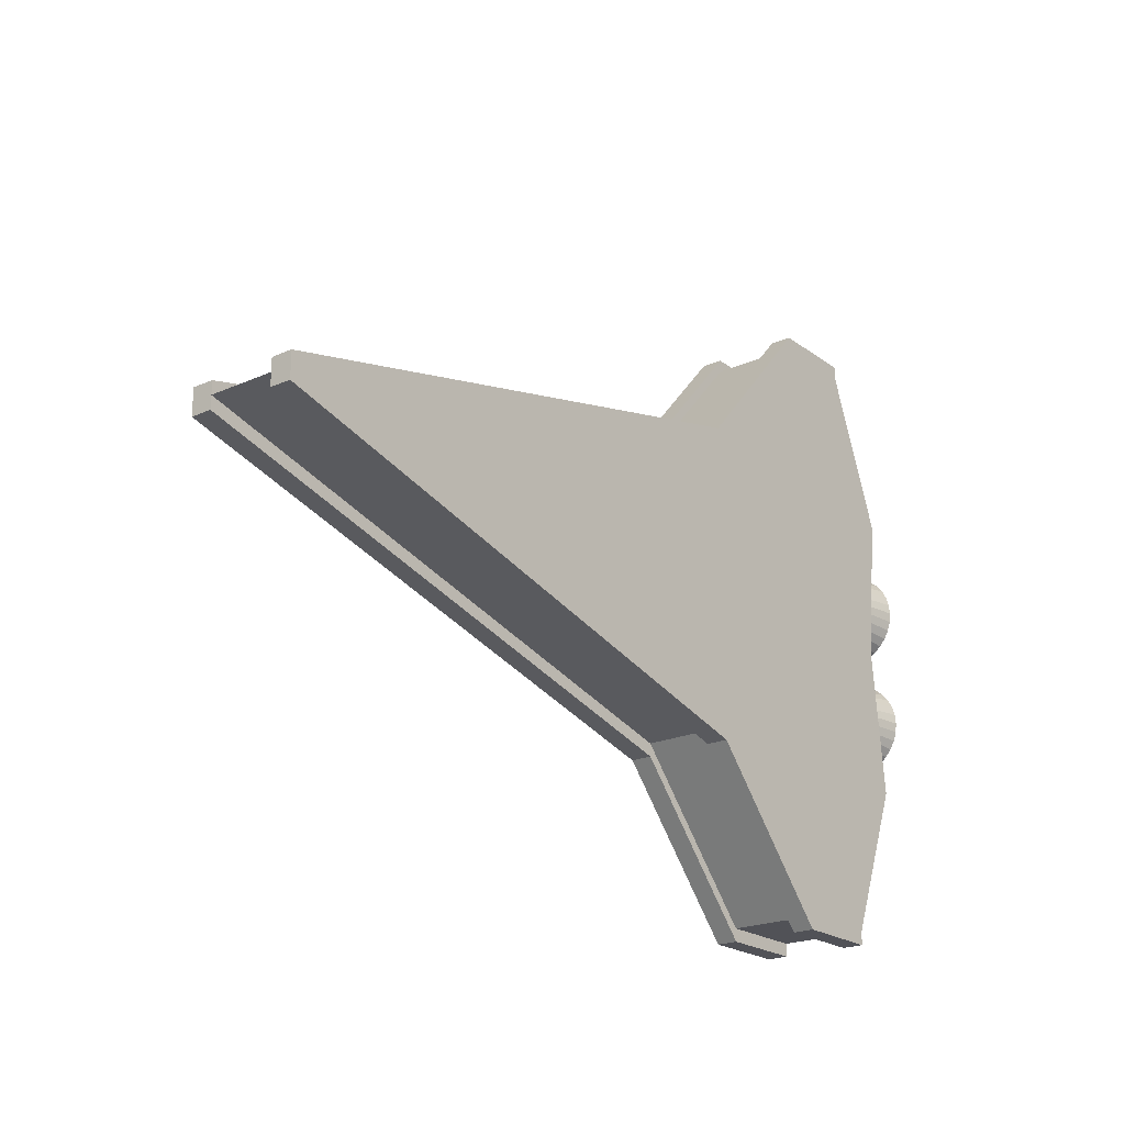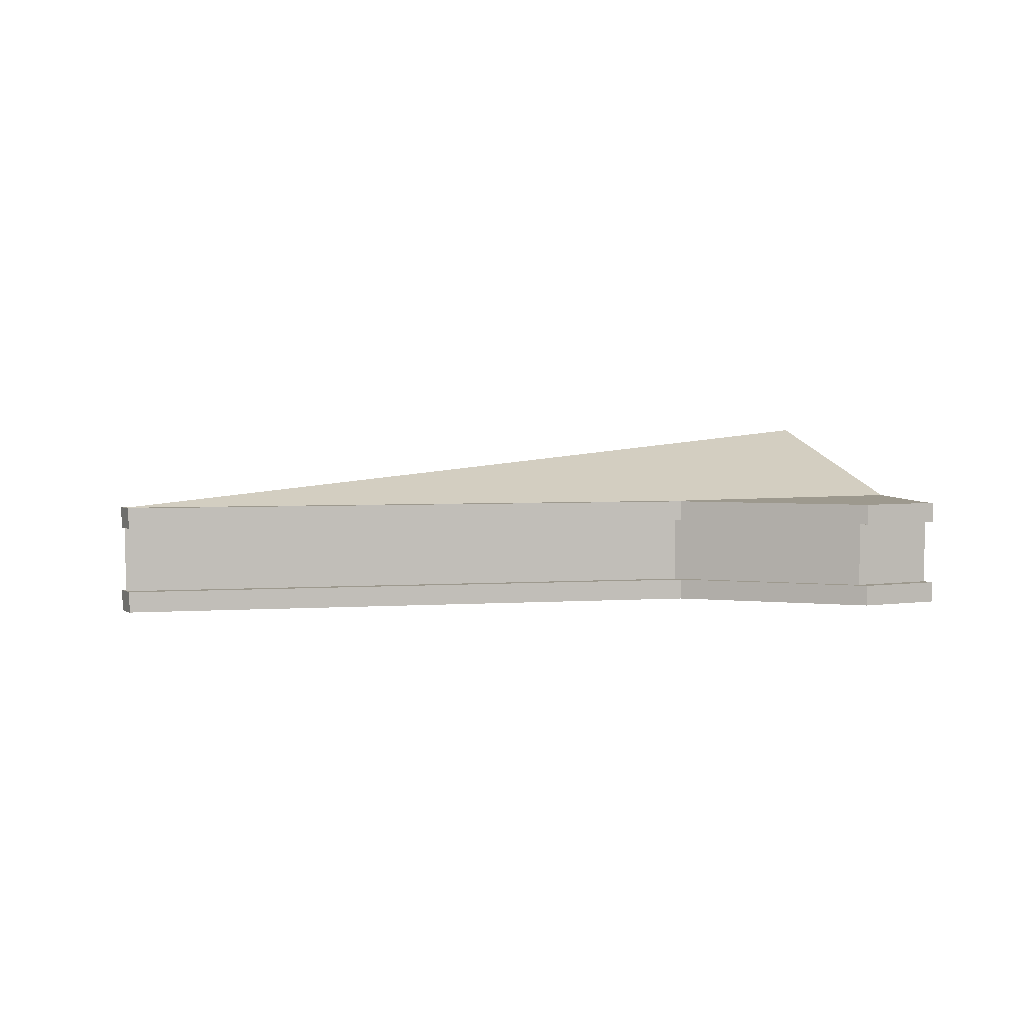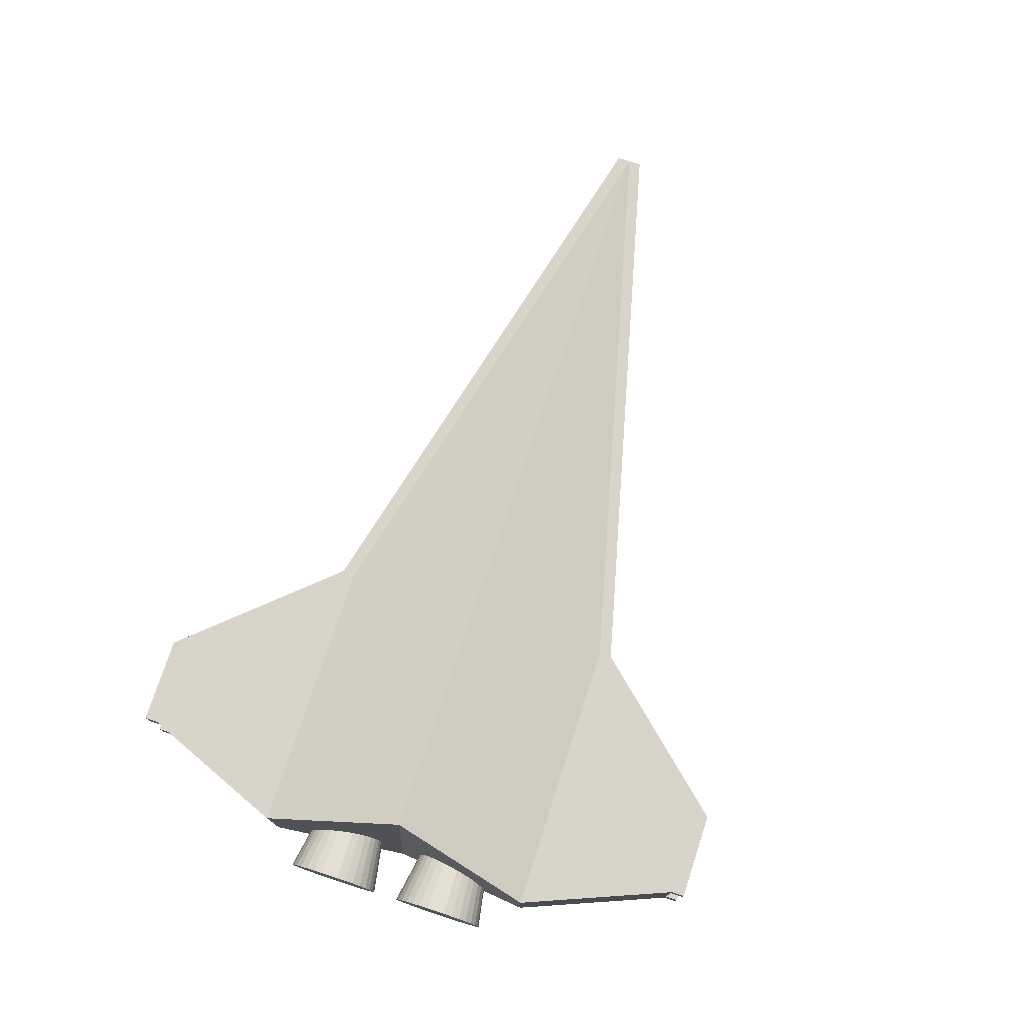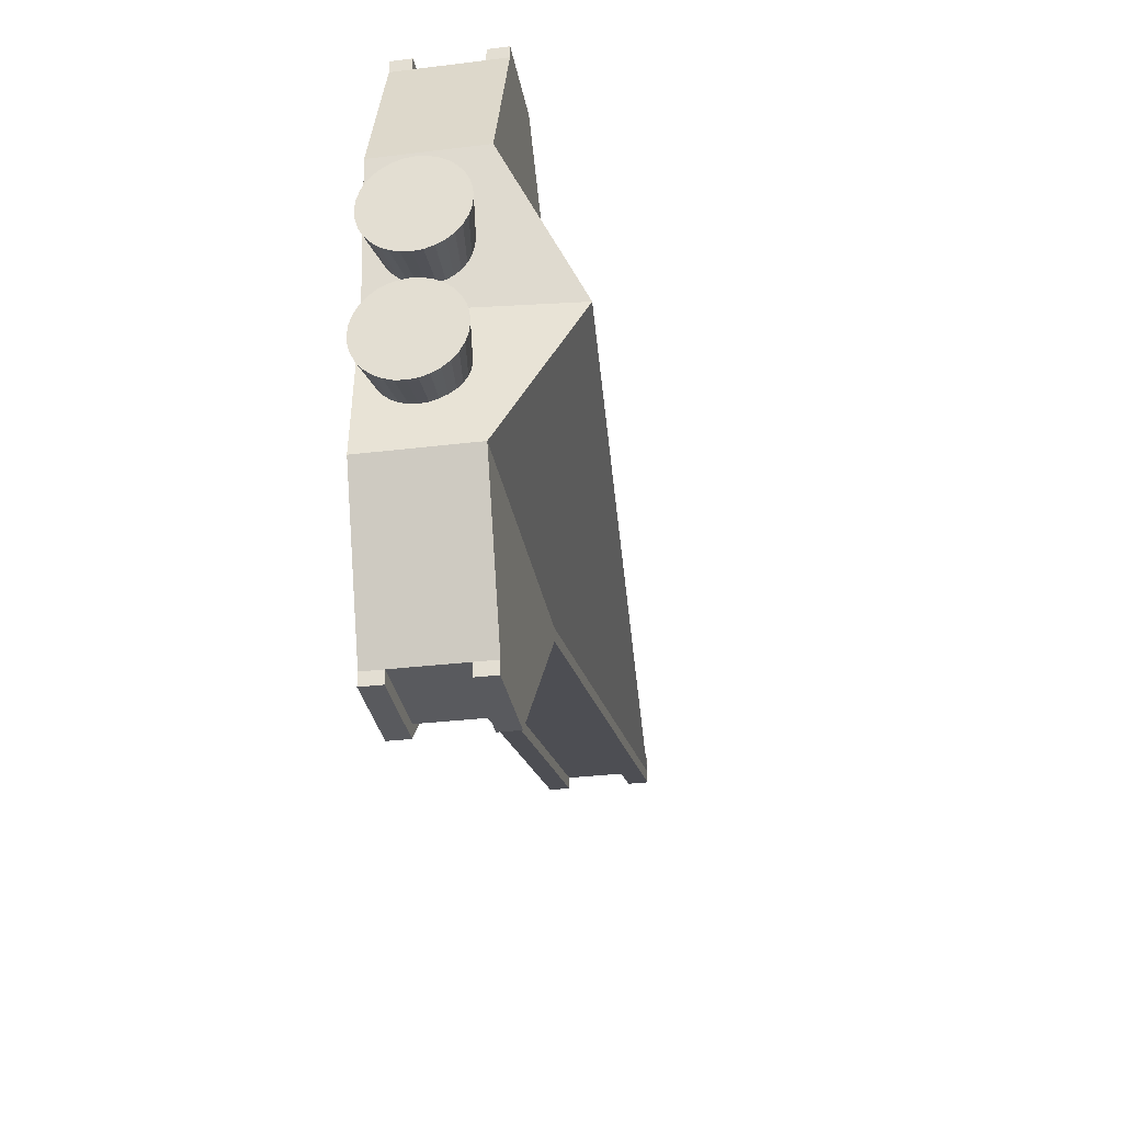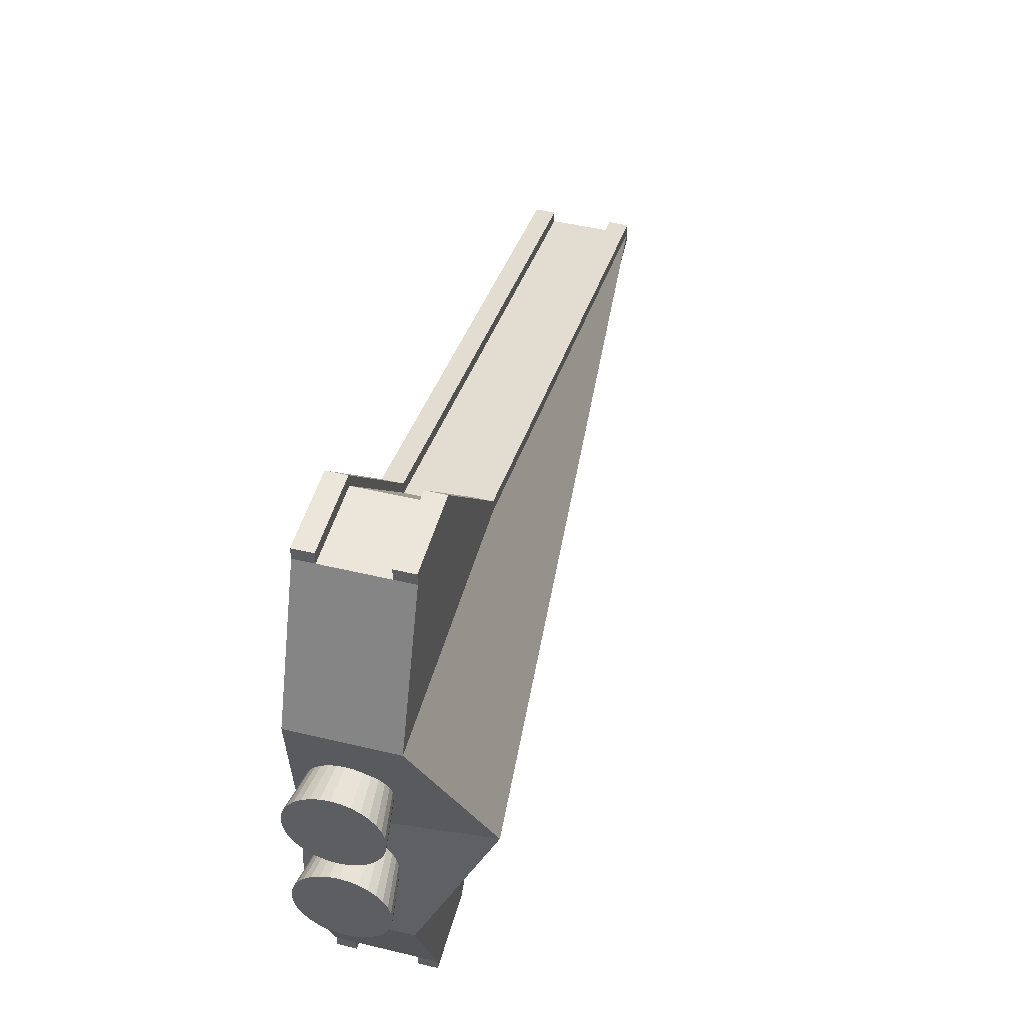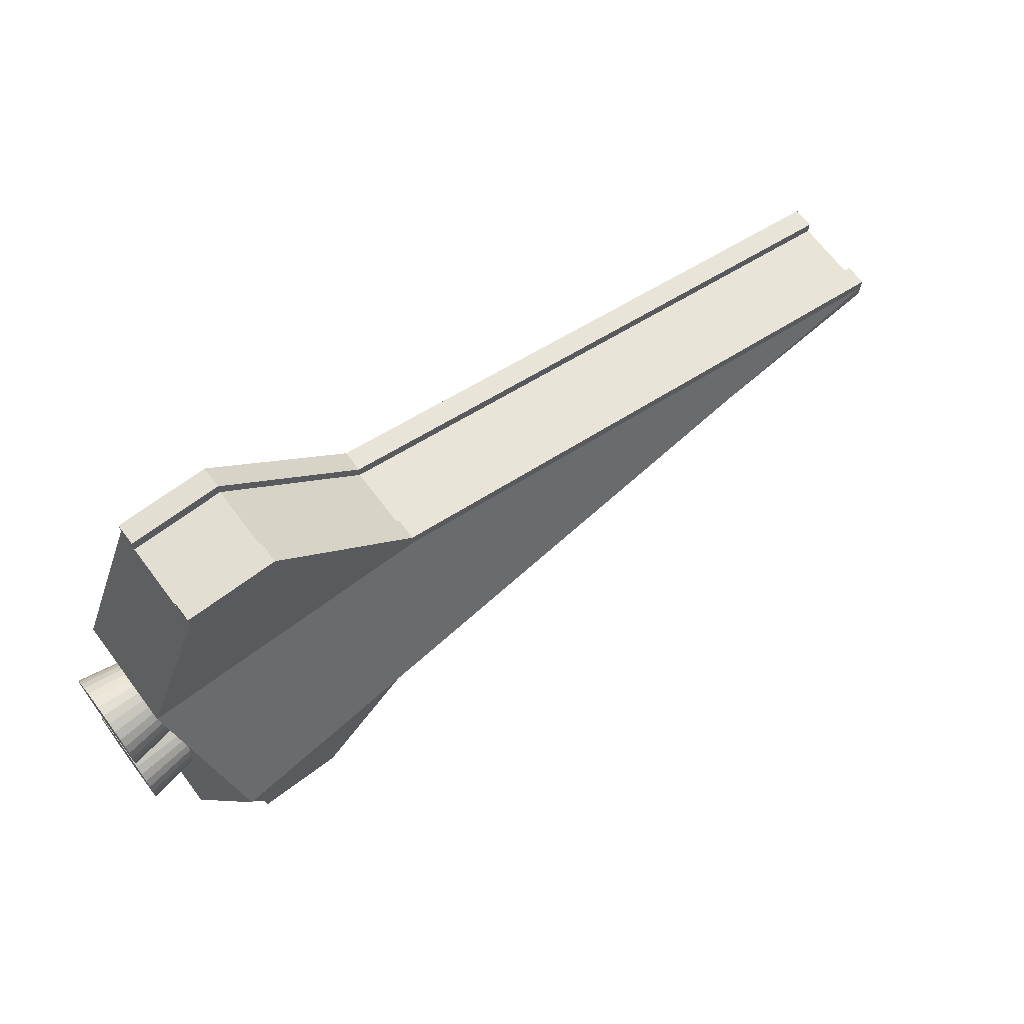
<metadata>
{"format":"obj","ext":"obj","renderer":"f3d","projection":"perspective","resolution":1024,"background":"white","views":[{"elev":-21.5,"azim":128.1,"up":"+Y"},{"elev":3.3,"azim":152.4,"up":"+Z"},{"elev":75.3,"azim":-71.9,"up":"+Z"},{"elev":-31.3,"azim":-80.1,"up":"+Y"},{"elev":48.1,"azim":-75.0,"up":"+Y"},{"elev":67.8,"azim":-36.9,"up":"+Y"}]}
</metadata>
<code>
o Ship_Body_Cube.001
v -1.208 1.711 -0.368
v -1.208 1.711 0.2506
v 3.423 0 -0.368
v 3.423 0 0.2506
v -0.6973 1.712 -0.368
v -0.6973 1.712 0.2506
v -1.562 0.8359 -0.368
v -1.562 0.8359 0.2506
v 0.0867 0.833 -0.368
v 0.0867 0.833 0.2506
v -1.208 1.711 0.13
v -1.208 1.711 -0.2473
v -0.6973 1.712 -0.2473
v -0.6973 1.712 0.13
v 0.0867 0.833 -0.2473
v 0.0867 0.833 0.13
v 3.423 0 0.13
v 3.423 0 -0.2473
v -0.6973 1.786 -0.368
v -1.208 1.785 -0.368
v -1.208 1.785 0.2506
v -0.6973 1.786 0.2506
v 3.423 0.07396 0.13
v 3.423 0.07396 0.2506
v 0.0867 0.907 -0.368
v 0.0867 0.907 0.2506
v 3.423 0.07396 -0.368
v 3.423 0.07396 -0.2473
v -0.6973 1.786 -0.2473
v -1.208 1.785 -0.2473
v -1.208 1.785 0.13
v -0.6973 1.786 0.13
v 0.0867 0.907 -0.2473
v 0.0867 0.907 0.13
v -1.47 0 -0.368
v -1.373 0 0.6806
v -1.208 -1.711 -0.368
v -1.208 -1.711 0.2506
v -0.6973 -1.712 -0.368
v -0.6973 -1.712 0.2506
v -1.562 -0.8359 -0.368
v -1.562 -0.8359 0.2506
v 0.0867 -0.833 -0.368
v 0.0867 -0.833 0.2506
v -1.208 -1.711 0.13
v -1.208 -1.711 -0.2473
v -0.6973 -1.712 -0.2473
v -0.6973 -1.712 0.13
v 0.0867 -0.833 -0.2473
v 0.0867 -0.833 0.13
v -0.6973 -1.786 -0.368
v -1.208 -1.785 -0.368
v -1.208 -1.785 0.2506
v -0.6973 -1.786 0.2506
v 3.423 -0.07396 0.13
v 3.423 -0.07396 0.2506
v 0.0867 -0.907 -0.368
v 0.0867 -0.907 0.2506
v 3.423 -0.07396 -0.368
v 3.423 -0.07396 -0.2473
v -0.6973 -1.786 -0.2473
v -1.208 -1.785 -0.2473
v -1.208 -1.785 0.13
v -0.6973 -1.786 0.13
v 0.0867 -0.907 -0.2473
v 0.0867 -0.907 0.13
f 7 8 2 1
f 13 15 33 29
f 10 4 24 26
f 7 9 3 35
f 10 8 36 4
f 6 2 8 10
f 1 5 9 7
f 4 3 18 17
f 35 36 8 7
f 12 11 14 13
f 15 16 17 18
f 13 14 16 15
f 6 10 26 22
f 1 2 11 12
f 14 11 31 32
f 9 5 19 25
f 3 9 25 27
f 21 22 32 31
f 25 19 29 33
f 27 25 33 28
f 26 24 23 34
f 22 26 34 32
f 19 20 30 29
f 17 16 34 23
f 18 3 27 28
f 11 2 21 31
f 5 1 20 19
f 1 12 30 20
f 15 18 28 33
f 2 6 22 21
f 16 14 32 34
f 4 17 23 24
f 12 13 29 30
f 41 37 38 42
f 47 61 65 49
f 44 58 56 4
f 41 35 3 43
f 44 4 36 42
f 40 44 42 38
f 37 41 43 39
f 35 41 42 36
f 46 47 48 45
f 49 18 17 50
f 47 49 50 48
f 40 54 58 44
f 37 46 45 38
f 48 64 63 45
f 43 57 51 39
f 3 59 57 43
f 53 63 64 54
f 57 65 61 51
f 59 60 65 57
f 58 66 55 56
f 54 64 66 58
f 51 61 62 52
f 17 55 66 50
f 18 60 59 3
f 45 63 53 38
f 39 51 52 37
f 37 52 62 46
f 49 65 60 18
f 38 53 54 40
f 50 66 64 48
f 4 56 55 17
f 46 62 61 47
o Right_Engine_Cylinder.001
v -1.772 -0.07349 -0.06428
v -1.362 -0.1443 -0.06428
v -1.772 -0.07879 -0.1181
v -1.362 -0.1482 -0.1043
v -1.772 -0.09449 -0.1698
v -1.362 -0.1599 -0.1427
v -1.772 -0.12 -0.2175
v -1.362 -0.1788 -0.1782
v -1.772 -0.1543 -0.2593
v -1.362 -0.2043 -0.2093
v -1.772 -0.1961 -0.2936
v -1.362 -0.2354 -0.2348
v -1.772 -0.2437 -0.3191
v -1.362 -0.2708 -0.2537
v -1.772 -0.2955 -0.3348
v -1.362 -0.3093 -0.2654
v -1.772 -0.3493 -0.3401
v -1.362 -0.3493 -0.2693
v -1.772 -0.4031 -0.3348
v -1.362 -0.3893 -0.2654
v -1.772 -0.4548 -0.3191
v -1.362 -0.4277 -0.2537
v -1.772 -0.5025 -0.2936
v -1.362 -0.4632 -0.2348
v -1.772 -0.5443 -0.2593
v -1.362 -0.4943 -0.2093
v -1.772 -0.5786 -0.2175
v -1.362 -0.5198 -0.1782
v -1.772 -0.6041 -0.1698
v -1.362 -0.5387 -0.1427
v -1.772 -0.6198 -0.1181
v -1.362 -0.5504 -0.1043
v -1.772 -0.6251 -0.06428
v -1.362 -0.5543 -0.06428
v -1.772 -0.6198 -0.01048
v -1.362 -0.5504 -0.02429
v -1.772 -0.6041 0.04126
v -1.362 -0.5387 0.01418
v -1.772 -0.5786 0.08894
v -1.362 -0.5198 0.04962
v -1.772 -0.5443 0.1307
v -1.362 -0.4943 0.08069
v -1.772 -0.5025 0.165
v -1.362 -0.4632 0.1062
v -1.772 -0.4548 0.1905
v -1.362 -0.4277 0.1251
v -1.772 -0.4031 0.2062
v -1.362 -0.3893 0.1368
v -1.772 -0.3493 0.2115
v -1.362 -0.3493 0.1407
v -1.772 -0.2955 0.2062
v -1.362 -0.3093 0.1368
v -1.772 -0.2437 0.1905
v -1.362 -0.2708 0.1251
v -1.772 -0.1961 0.165
v -1.362 -0.2354 0.1062
v -1.772 -0.1543 0.1307
v -1.362 -0.2043 0.08069
v -1.772 -0.12 0.08894
v -1.362 -0.1788 0.04962
v -1.772 -0.09448 0.04126
v -1.362 -0.1599 0.01418
v -1.772 -0.07879 -0.01048
v -1.362 -0.1482 -0.02429
f 67 68 70 69
f 69 70 72 71
f 71 72 74 73
f 73 74 76 75
f 75 76 78 77
f 77 78 80 79
f 79 80 82 81
f 81 82 84 83
f 83 84 86 85
f 85 86 88 87
f 87 88 90 89
f 89 90 92 91
f 91 92 94 93
f 93 94 96 95
f 95 96 98 97
f 97 98 100 99
f 99 100 102 101
f 101 102 104 103
f 103 104 106 105
f 105 106 108 107
f 107 108 110 109
f 109 110 112 111
f 111 112 114 113
f 113 114 116 115
f 115 116 118 117
f 117 118 120 119
f 119 120 122 121
f 121 122 124 123
f 123 124 126 125
f 125 126 128 127
f 70 68 130 128 126 124 122 120 118 116 114 112 110 108 106 104 102 100 98 96 94 92 90 88 86 84 82 80 78 76 74 72
f 127 128 130 129
f 129 130 68 67
f 67 69 71 73 75 77 79 81 83 85 87 89 91 93 95 97 99 101 103 105 107 109 111 113 115 117 119 121 123 125 127 129
o Left_Engine_Cylinder.002
v -1.772 0.6265 -0.06428
v -1.362 0.5557 -0.06428
v -1.772 0.6212 -0.1181
v -1.362 0.5518 -0.1043
v -1.772 0.6055 -0.1698
v -1.362 0.5401 -0.1427
v -1.772 0.58 -0.2175
v -1.362 0.5212 -0.1782
v -1.772 0.5457 -0.2593
v -1.362 0.4957 -0.2093
v -1.772 0.5039 -0.2936
v -1.362 0.4646 -0.2348
v -1.772 0.4563 -0.3191
v -1.362 0.4292 -0.2537
v -1.772 0.4045 -0.3348
v -1.362 0.3907 -0.2654
v -1.772 0.3507 -0.3401
v -1.362 0.3507 -0.2693
v -1.772 0.2969 -0.3348
v -1.362 0.3107 -0.2654
v -1.772 0.2452 -0.3191
v -1.362 0.2723 -0.2537
v -1.772 0.1975 -0.2936
v -1.362 0.2368 -0.2348
v -1.772 0.1557 -0.2593
v -1.362 0.2057 -0.2093
v -1.772 0.1214 -0.2175
v -1.362 0.1802 -0.1782
v -1.772 0.09592 -0.1698
v -1.362 0.1613 -0.1427
v -1.772 0.08023 -0.1181
v -1.362 0.1496 -0.1043
v -1.772 0.07493 -0.06428
v -1.362 0.1457 -0.06428
v -1.772 0.08023 -0.01048
v -1.362 0.1496 -0.02429
v -1.772 0.09592 0.04126
v -1.362 0.1613 0.01418
v -1.772 0.1214 0.08894
v -1.362 0.1802 0.04962
v -1.772 0.1557 0.1307
v -1.362 0.2057 0.08069
v -1.772 0.1975 0.165
v -1.362 0.2368 0.1062
v -1.772 0.2452 0.1905
v -1.362 0.2723 0.1251
v -1.772 0.2969 0.2062
v -1.362 0.3107 0.1368
v -1.772 0.3507 0.2115
v -1.362 0.3507 0.1407
v -1.772 0.4045 0.2062
v -1.362 0.3907 0.1368
v -1.772 0.4563 0.1905
v -1.362 0.4292 0.1251
v -1.772 0.5039 0.165
v -1.362 0.4646 0.1062
v -1.772 0.5457 0.1307
v -1.362 0.4957 0.08069
v -1.772 0.58 0.08894
v -1.362 0.5212 0.04962
v -1.772 0.6055 0.04126
v -1.362 0.5401 0.01418
v -1.772 0.6212 -0.01048
v -1.362 0.5518 -0.02429
f 131 132 134 133
f 133 134 136 135
f 135 136 138 137
f 137 138 140 139
f 139 140 142 141
f 141 142 144 143
f 143 144 146 145
f 145 146 148 147
f 147 148 150 149
f 149 150 152 151
f 151 152 154 153
f 153 154 156 155
f 155 156 158 157
f 157 158 160 159
f 159 160 162 161
f 161 162 164 163
f 163 164 166 165
f 165 166 168 167
f 167 168 170 169
f 169 170 172 171
f 171 172 174 173
f 173 174 176 175
f 175 176 178 177
f 177 178 180 179
f 179 180 182 181
f 181 182 184 183
f 183 184 186 185
f 185 186 188 187
f 187 188 190 189
f 189 190 192 191
f 134 132 194 192 190 188 186 184 182 180 178 176 174 172 170 168 166 164 162 160 158 156 154 152 150 148 146 144 142 140 138 136
f 191 192 194 193
f 193 194 132 131
f 131 133 135 137 139 141 143 145 147 149 151 153 155 157 159 161 163 165 167 169 171 173 175 177 179 181 183 185 187 189 191 193

</code>
